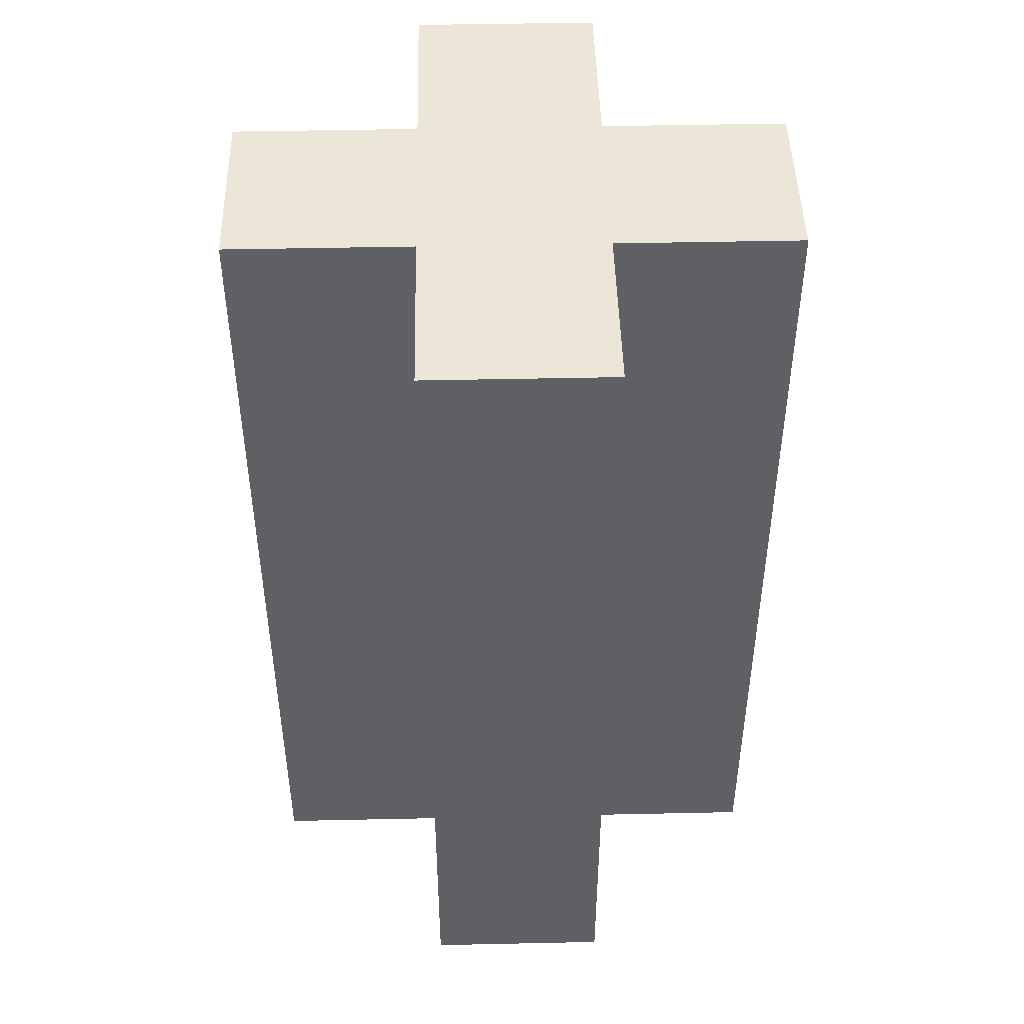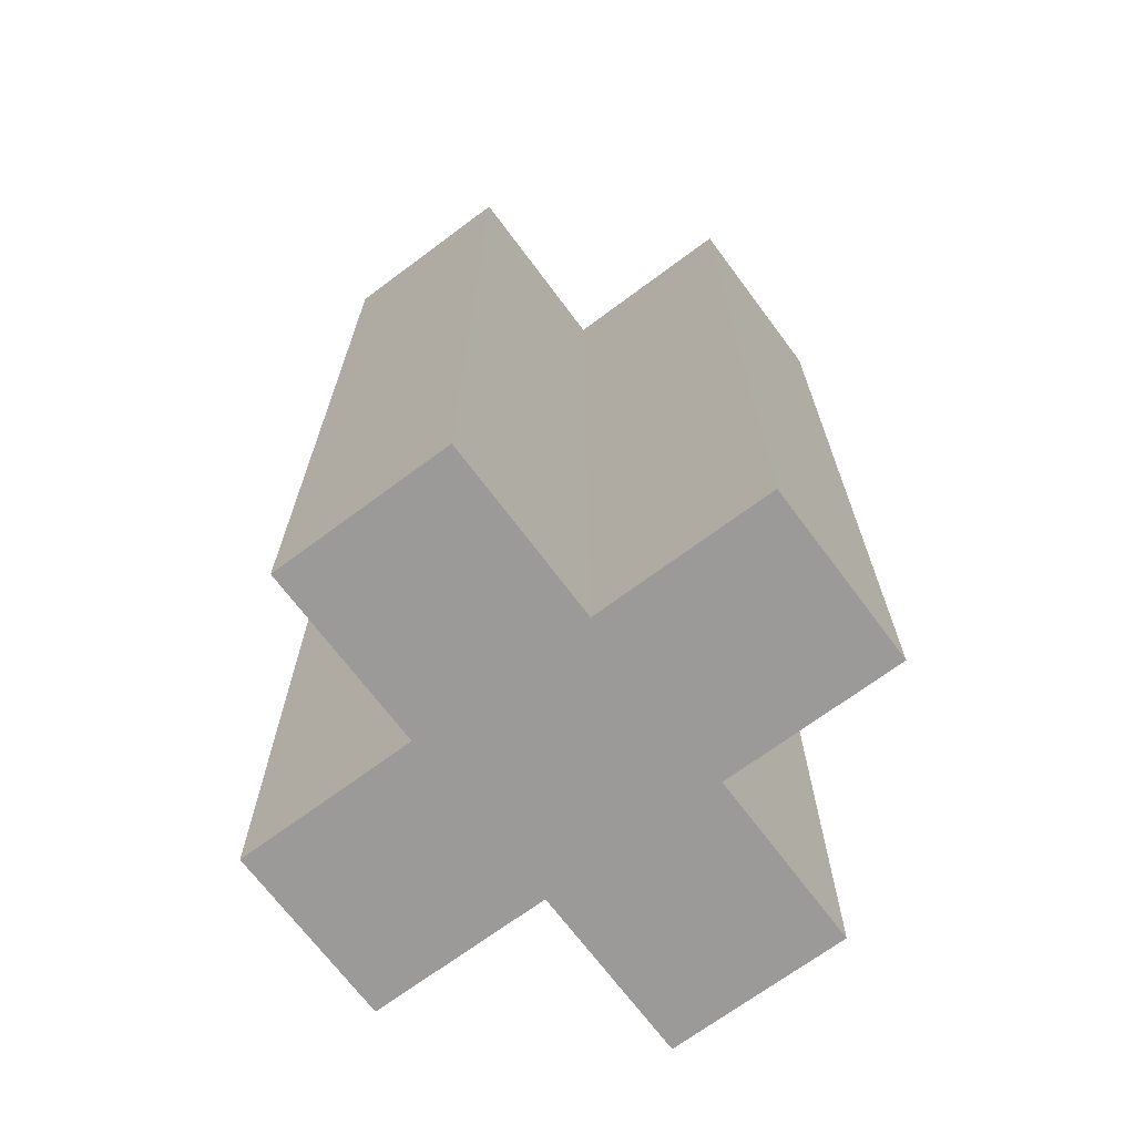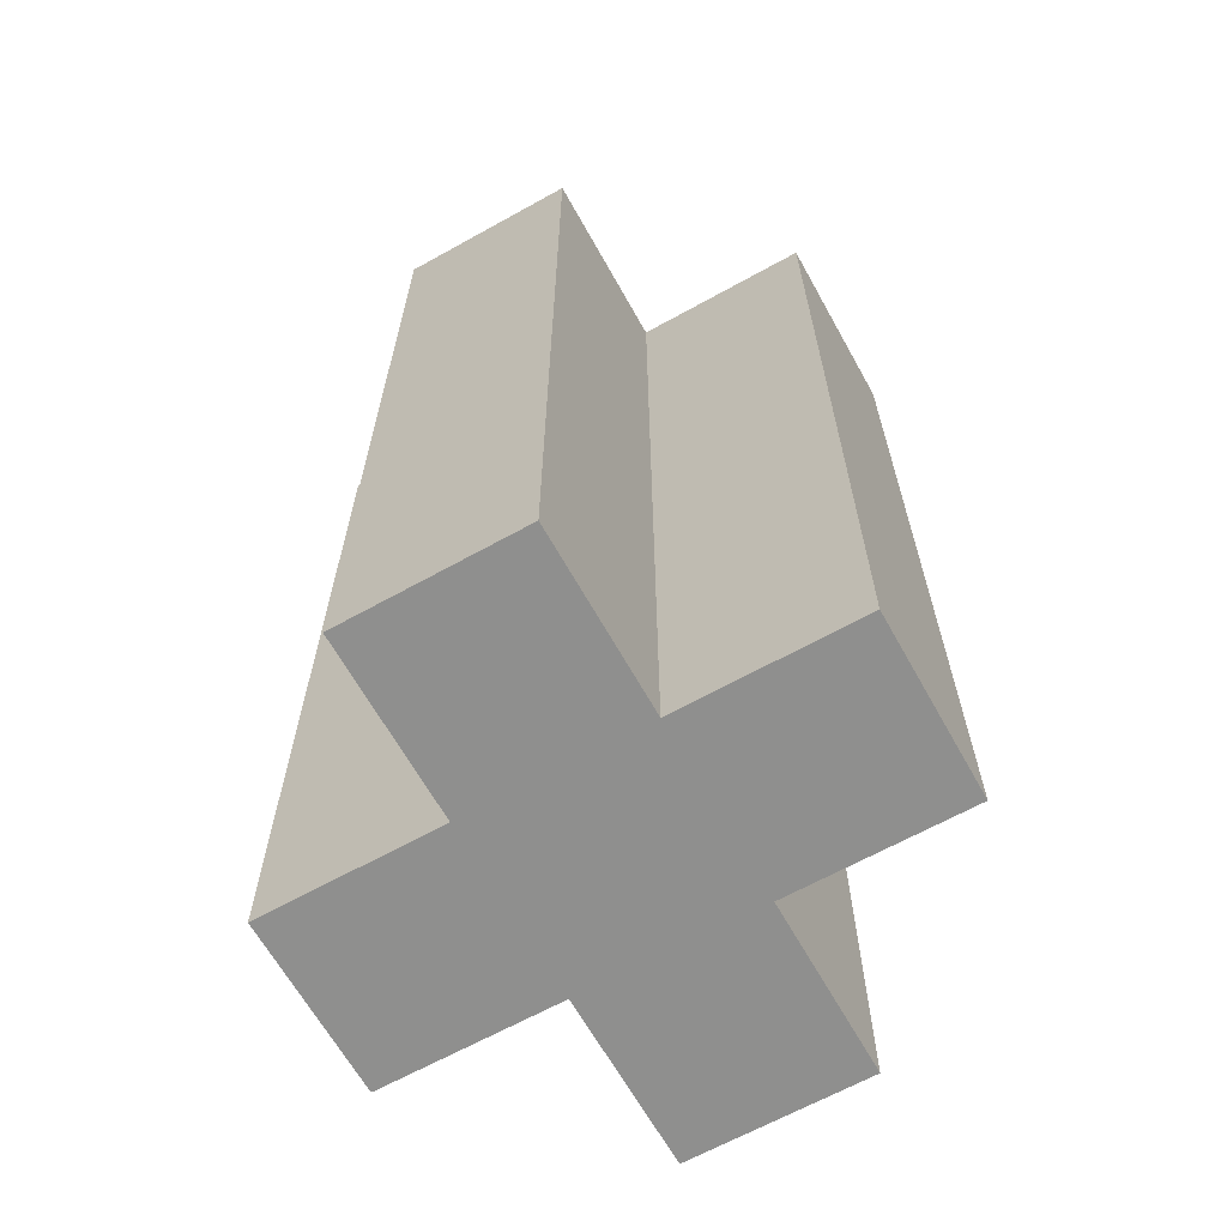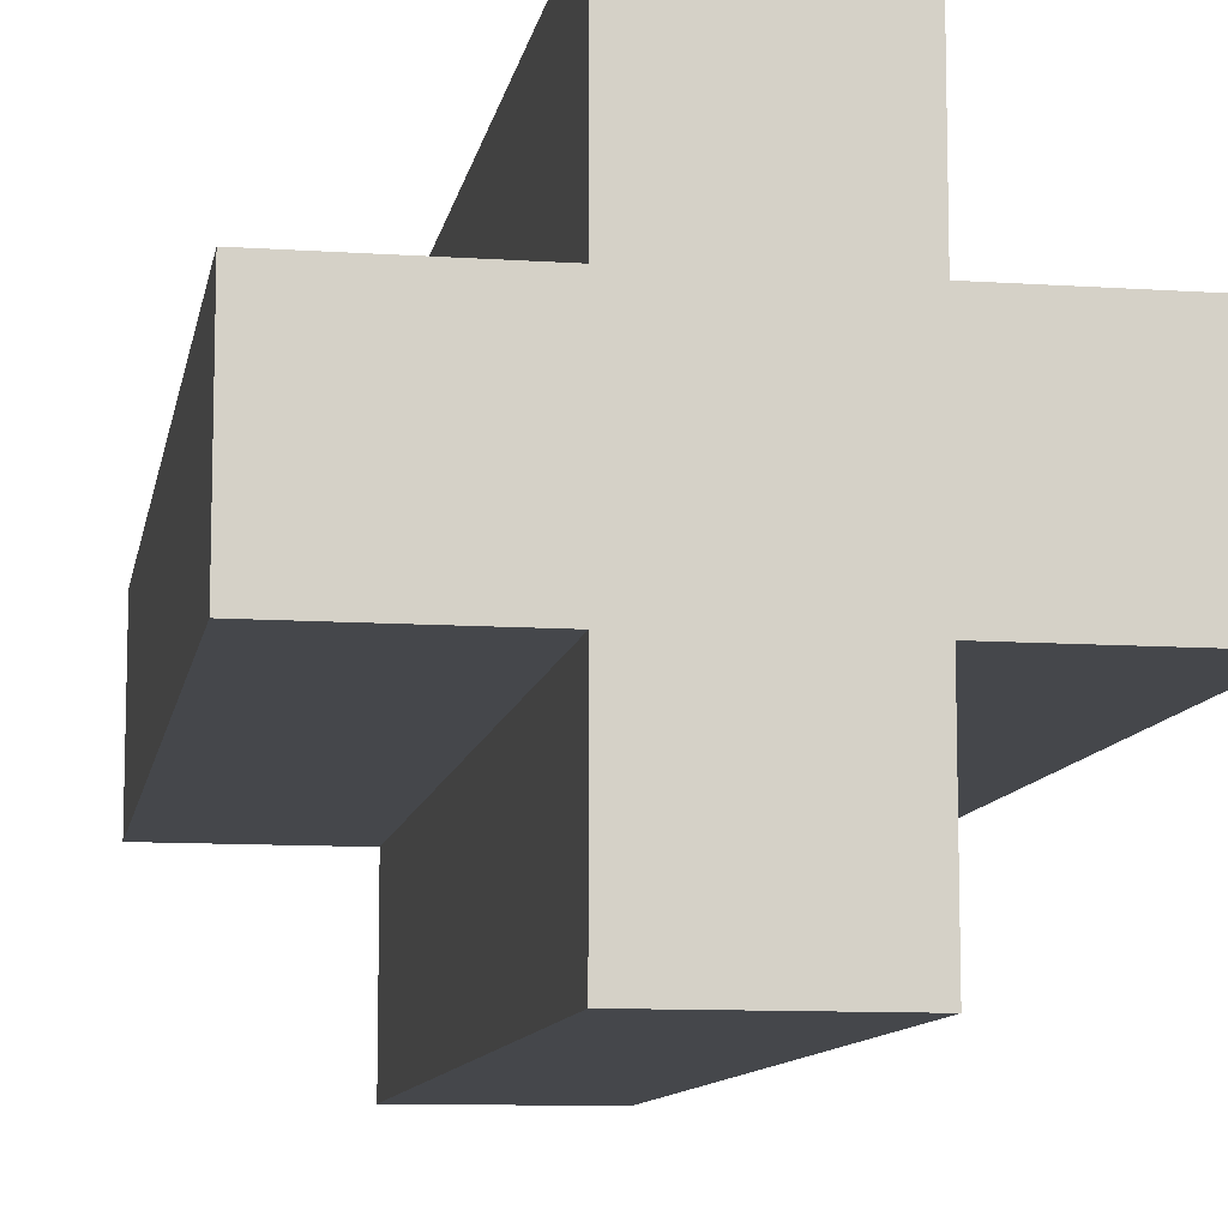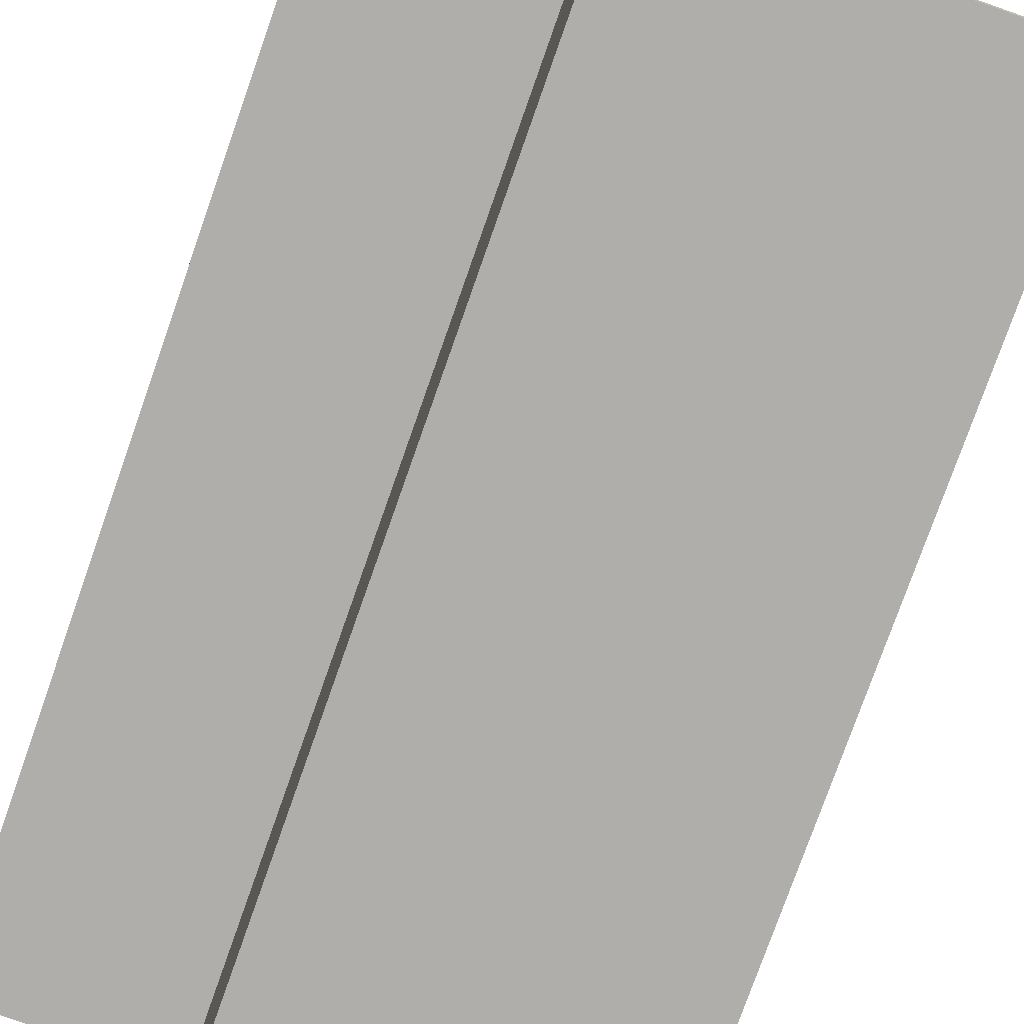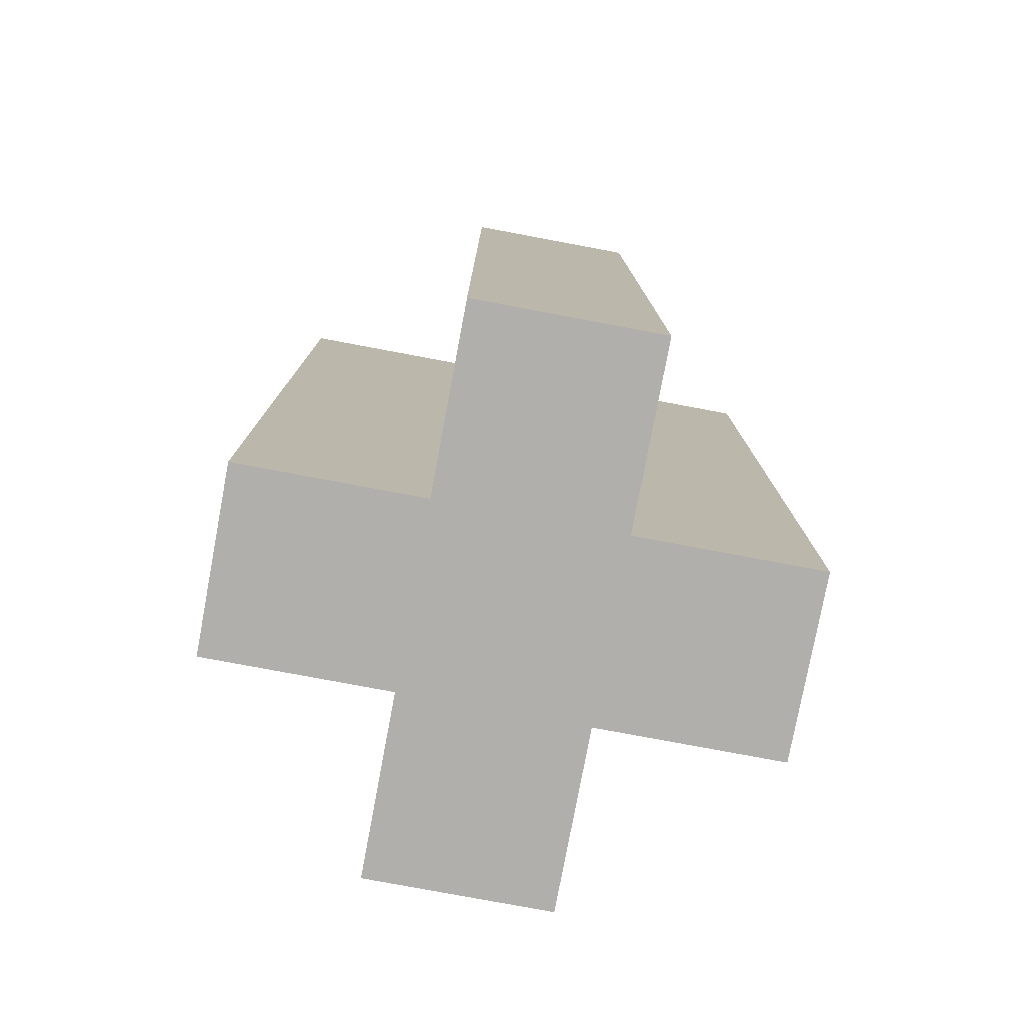
<metadata>
{"format":"obj","ext":"obj","renderer":"f3d","projection":"perspective","resolution":1024,"background":"white","views":[{"elev":46.5,"azim":178.6,"up":"+Y"},{"elev":-69.5,"azim":-143.3,"up":"+Y"},{"elev":-65.3,"azim":119.2,"up":"+Y"},{"elev":-10.2,"azim":170.2,"up":"+Z"},{"elev":-77.6,"azim":160.6,"up":"+Z"},{"elev":-78.3,"azim":-10.6,"up":"+Y"}]}
</metadata>
<code>
g flower_6
v 11 0 -1
v 11 0 -2
v 11 4 -1
v 11 4 -2
v 11 5 -1
v 11 5 -2
v 12 0 -0
v 12 0 -1
v 12 0 -2
v 12 0 -3
v 12 4 -0
v 12 4 -1
v 12 4 -2
v 12 4 -3
v 12 5 -0
v 12 5 -1
v 12 5 -2
v 12 5 -3
v 13 0 -0
v 13 0 -1
v 13 0 -2
v 13 0 -3
v 13 4 -0
v 13 4 -1
v 13 4 -2
v 13 4 -3
v 13 5 -0
v 13 5 -1
v 13 5 -2
v 13 5 -3
v 14 0 -1
v 14 0 -2
v 14 4 -1
v 14 4 -2
v 14 5 -1
v 14 5 -2
v 12 0 -0
v 12 4 -0
v 12 5 -0
v 13 0 -0
v 13 4 -0
v 13 5 -0
v 11 0 -1
v 11 4 -1
v 11 5 -1
v 12 0 -1
v 12 4 -1
v 12 5 -1
v 13 0 -1
v 13 4 -1
v 13 5 -1
v 14 0 -1
v 14 4 -1
v 14 5 -1
v 11 0 -2
v 11 4 -2
v 11 5 -2
v 12 0 -2
v 12 4 -2
v 12 5 -2
v 13 0 -2
v 13 4 -2
v 13 5 -2
v 14 0 -2
v 14 4 -2
v 14 5 -2
v 12 0 -3
v 12 4 -3
v 12 5 -3
v 13 0 -3
v 13 4 -3
v 13 5 -3
v 12 0 -0
v 13 0 -0
v 11 0 -1
v 12 0 -1
v 13 0 -1
v 14 0 -1
v 11 0 -2
v 12 0 -2
v 13 0 -2
v 14 0 -2
v 12 0 -3
v 13 0 -3
v 12 5 -0
v 13 5 -0
v 11 5 -1
v 12 5 -1
v 13 5 -1
v 14 5 -1
v 11 5 -2
v 12 5 -2
v 13 5 -2
v 14 5 -2
v 12 5 -3
v 13 5 -3
f 3 2 1
f 4 2 3
f 5 4 3
f 6 4 5
f 11 8 7
f 12 8 11
f 13 10 9
f 14 10 13
f 15 12 11
f 16 12 15
f 17 14 13
f 18 14 17
f 19 20 23
f 23 20 24
f 21 22 25
f 25 22 26
f 23 24 27
f 27 24 28
f 25 26 29
f 29 26 30
f 31 32 33
f 33 32 34
f 33 34 35
f 35 34 36
f 40 38 37
f 41 39 38
f 41 38 40
f 42 39 41
f 46 44 43
f 47 45 44
f 47 44 46
f 48 45 47
f 52 50 49
f 53 51 50
f 53 50 52
f 54 51 53
f 55 56 58
f 56 57 59
f 58 56 59
f 59 57 60
f 61 62 64
f 62 63 65
f 64 62 65
f 65 63 66
f 67 68 70
f 68 69 71
f 70 68 71
f 71 69 72
f 76 74 73
f 77 74 76
f 79 76 75
f 79 78 77
f 79 77 76
f 80 78 79
f 81 78 80
f 82 78 81
f 83 81 80
f 84 81 83
f 85 86 88
f 88 86 89
f 87 88 91
f 88 89 92
f 91 88 92
f 89 90 93
f 92 89 93
f 93 90 94
f 92 93 95
f 95 93 96

</code>
